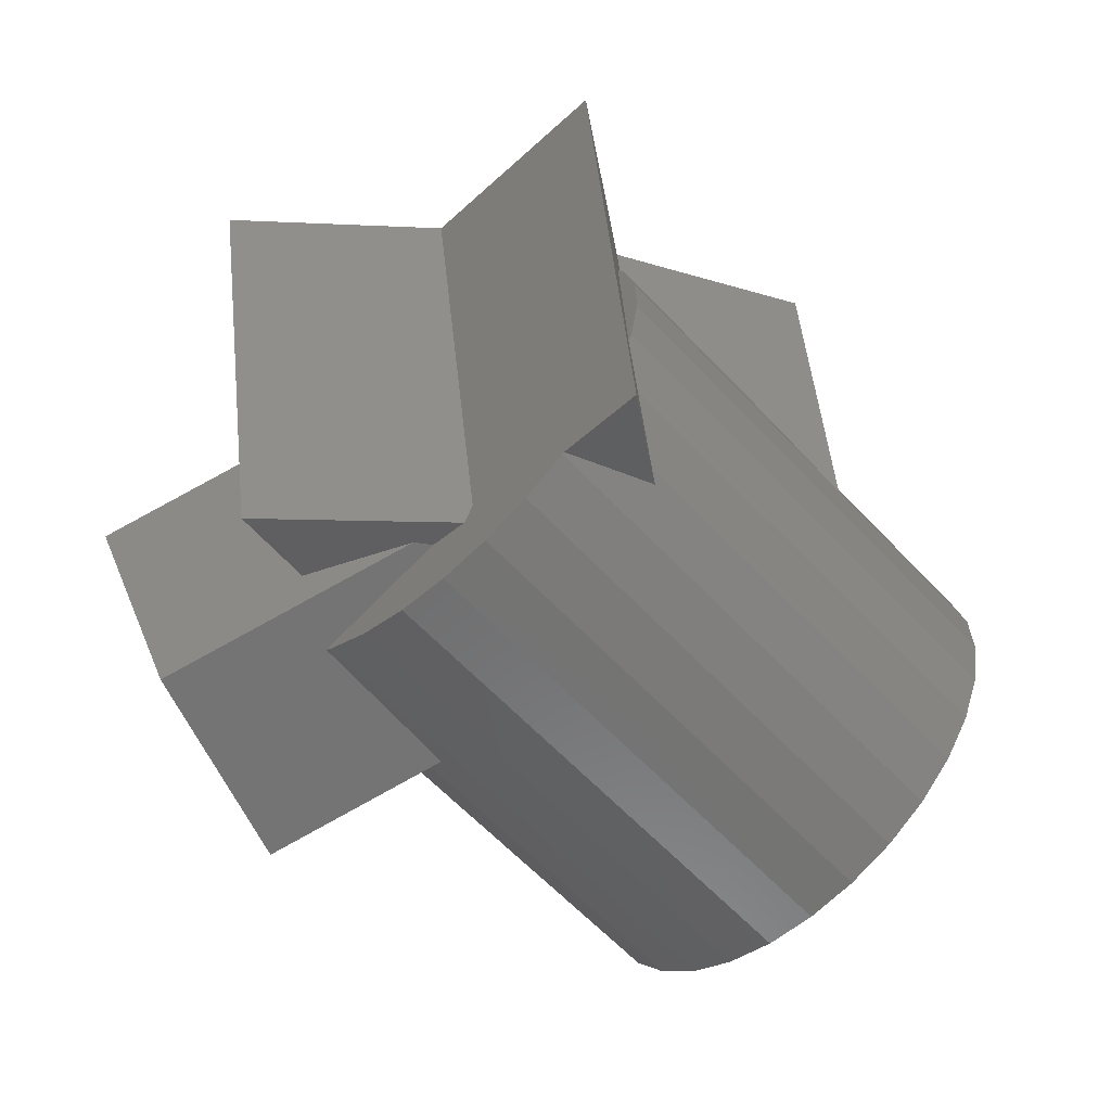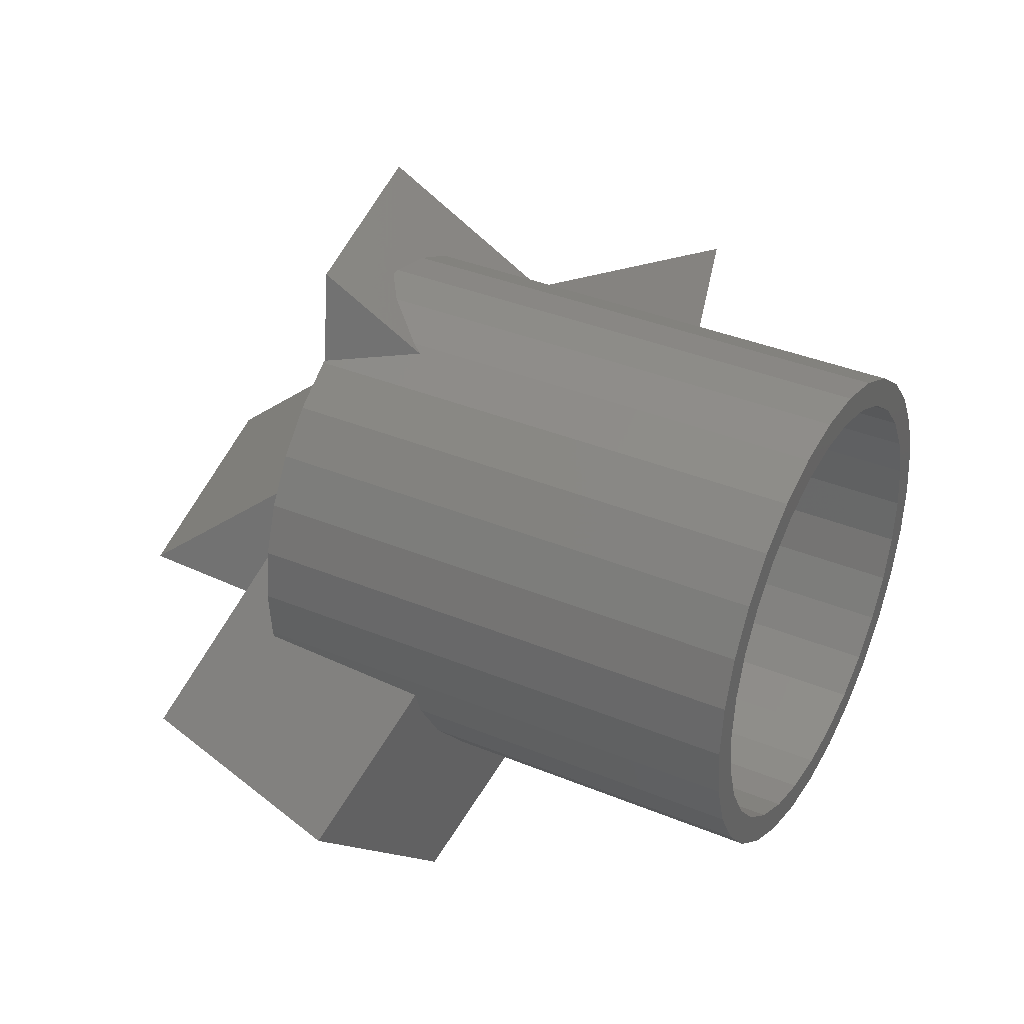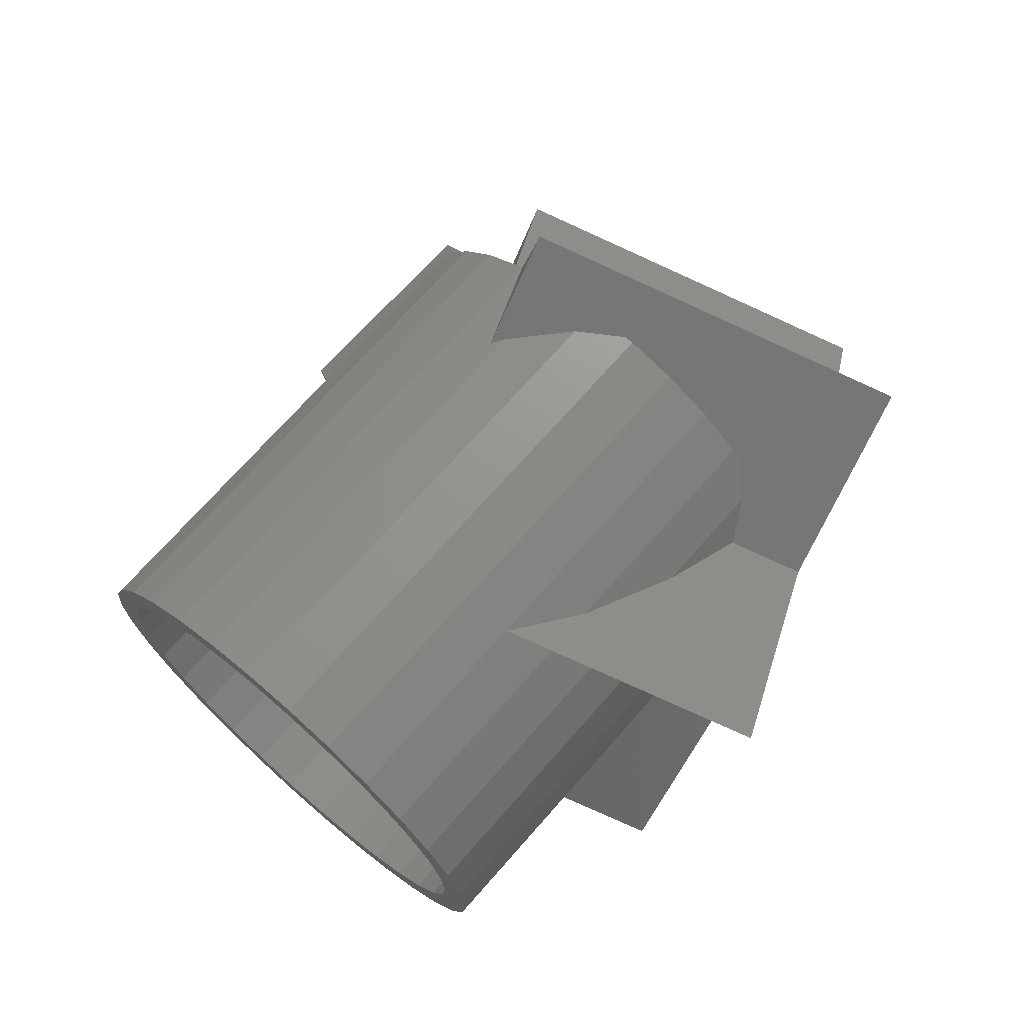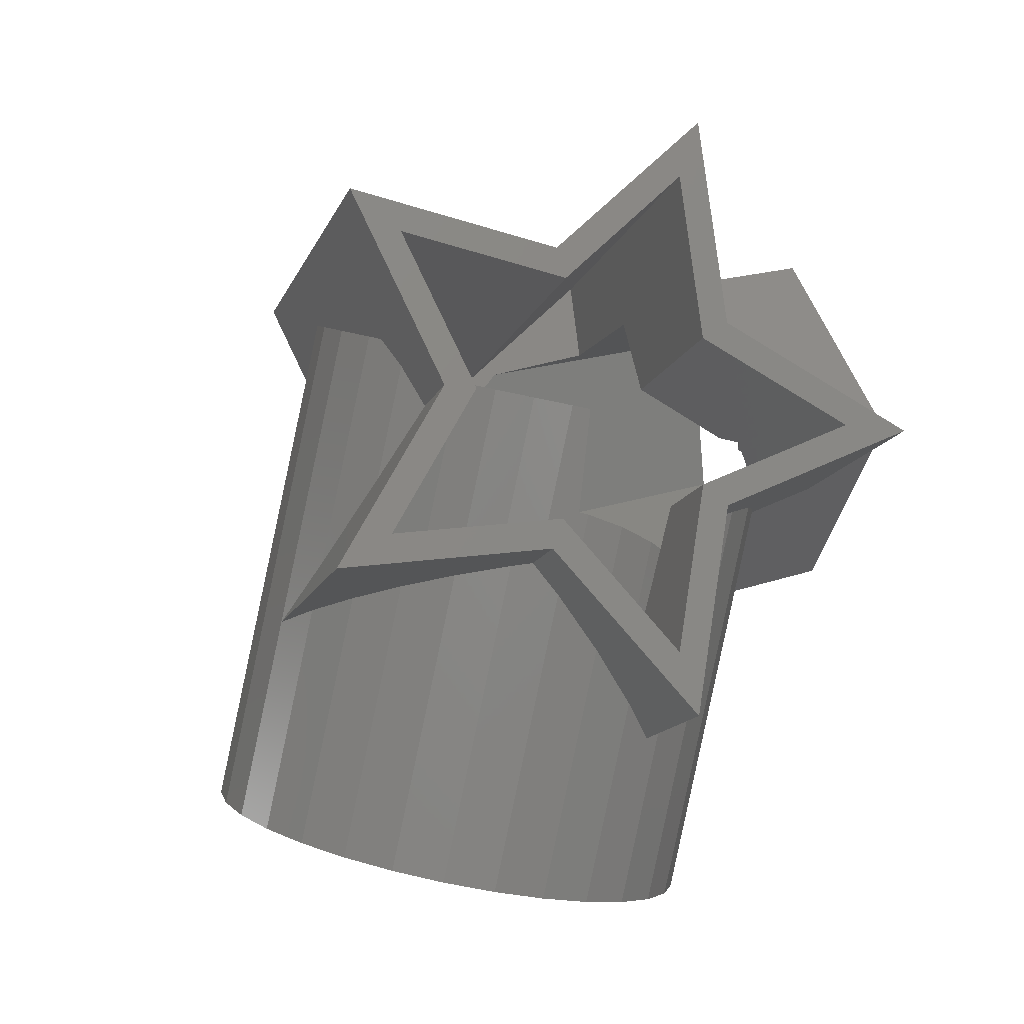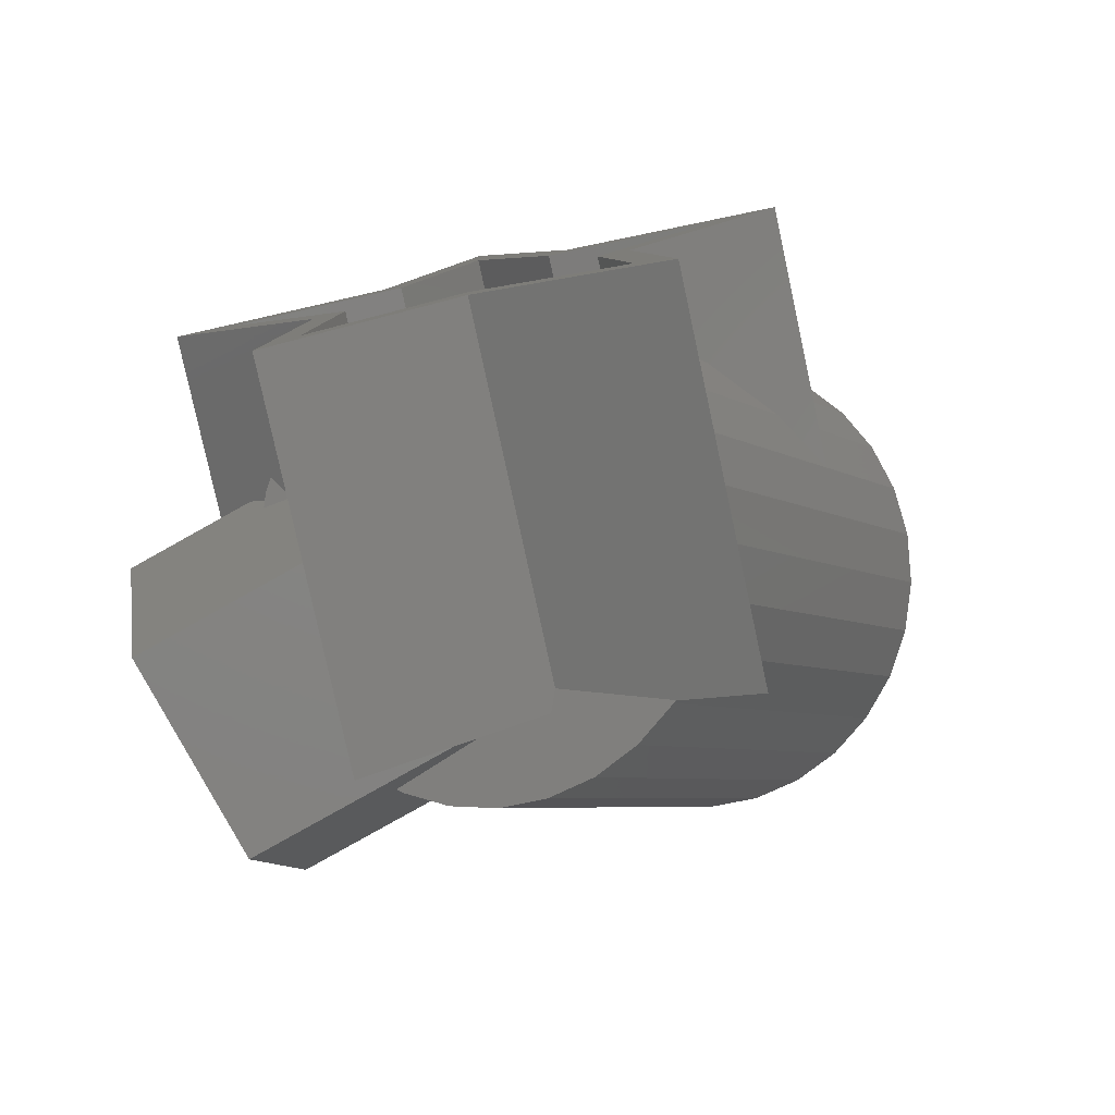
<metadata>
{"format":"stl","ext":"stl","renderer":"f3d","projection":"perspective","resolution":1024,"background":"white","views":[{"elev":-20.6,"azim":-18.0,"up":"+Y"},{"elev":-47.7,"azim":24.8,"up":"+Y"},{"elev":44.9,"azim":104.2,"up":"+Z"},{"elev":64.4,"azim":125.3,"up":"+Y"},{"elev":26.7,"azim":-38.1,"up":"+Y"}]}
</metadata>
<code>
# stl→obj: 254 verts, 528 faces
v -6.662 3.136 8.616
v 0 7.752 21.3
v -8.551 3.042 8.358
v -21.56 2.396 6.582
v -16.13 0.5871 1.613
v 2.2 6.228 17.11
v 15.6 12.41 3.859
v 21.56 24.95 -1.627
v 21.56 7.193 4.836
v 7.447 18.09 3.05
v 6.662 25.69 0.4074
v 6.662 18.55 3.007
v 10.78 21.35 -11.5
v 10.78 14.31 -8.936
v 12.17 14.39 -7.524
v 15.05 13.7 -4.284
v 17.67 12.19 -1.015
v 19.92 9.916 2.142
v 11.26 13 -11.43
v 13.32 16.28 -25.44
v 12.15 9.721 -15.75
v 13 5.731 -19.57
v 13.32 3.826 -20.91
v 0 10.91 -16.03
v 0 18.68 -18.86
v -1.307 10.24 -16.52
v -1.602 10.08 -16.63
v -13.32 16.28 -25.44
v -4.8 7.453 -17.46
v -5.519 6.54 -17.53
v -7.336 4.236 -17.71
v -9.1 0.5727 -17.36
v -13.32 -4.481 -17.88
v -10.02 -3.376 -16.44
v -10.02 -3.501 -16.39
v -10.78 5.791 -5.835
v -12.28 2.568 -14
v -12.54 3.445 -15.92
v -10.78 21.35 -11.5
v -12.7 1.67 -16.27
v -12.6 2.593 -15.97
v -12.63 1.834 -15.86
v -21.56 24.95 -1.627
v -15.86 5.412 -0.4237
v -6.662 25.69 0.4074
v 0 30.31 13.09
v 6.432 18.68 3.454
v 5.15 18.89 6.14
v 0 -2.953e-06 24.12
v 2.371 -1.643 19.61
v -0.8296 -1.33 20.47
v -6.662 -4.617 11.44
v -7.259 -5.18 9.889
v -8.953 -5.169 9.92
v -21.56 -5.357 9.404
v -16.56 -7.023 4.826
v -16.35 -3.349 3.275
v 1.331 2.499 20.34
v 1.915 0.105 19.95
v 2.259 -1.304 19.73
v -29.99 -17.31 -0.8957
v -33.07 -4.523 -9.27
v -7.044 -18.33 -3.211
v -20.45 -26.38 -9.27
v -6.776 -18.48 -2.239
v -7.394 -17.15 -7.12
v -7.009 -15.45 -10.88
v -5.904 -13.32 -14.33
v -17.64 -19.19 -22.82
v -4.787 -11.77 -16.21
v -25.44 -5.681 -22.82
v -6.52 -9.471 -16.37
v -15.17 -13.64 2.278
v -13.41 1.636 -15.47
v 28.2 -29.51 3.196
v -4.441 -6.594 19.03
v 30.54 -26.79 5.123
v -6.781 -9.32 17.1
v -2.147 -3.442 20.22
v 32.83 -23.64 6.314
v 20.36 -34.15 -9.793
v -13.07 -13.87 7.884
v 21.9 -34.06 -6.023
v -14.62 -13.95 4.113
v 37.05 0.02253 -17.42
v 35.17 -0.8072 -20.94
v 34.98 -20.19 6.717
v 18.29 -30.06 -20.94
v 18.55 -27.45 -24.06
v 30.76 -4.525 -26.64
v 28.42 -7.251 -28.56
v -1.057 9.769 -16.84
v 19.21 -33.48 -13.65
v 23.78 -33.23 -2.502
v -9.065 -11.5 14.52
v 25.91 -31.69 0.6167
v -11.19 -13.04 11.4
v 38.6 0.1074 -13.65
v 39.75 -0.5562 -9.793
v 40.45 -1.939 -6.023
v 5.474 18.25 7.884
v 5.695 16.21 11.4
v 40.67 -3.981 -2.502
v 40.4 -6.593 0.6167
v 5.427 13.6 14.52
v 4.681 10.53 17.1
v 39.66 -9.661 3.196
v 7.405 0.4062 18.03
v 38.47 -13.05 5.123
v 36.88 -16.61 6.314
v 8.988 3.969 16.84
v 26.13 -10.4 -29.76
v -3.351 6.616 -18.03
v 20.49 -20.99 -28.56
v 19.3 -24.38 -26.64
v 22.07 -17.43 -29.76
v -12.9 2.768 -15.85
v 23.98 -13.85 -30.16
v 18.51 -32.1 -17.42
v 33.05 -2.345 -24.06
v 3.49 7.143 19.03
v 1.907 3.58 20.22
v -8.322 3.917 10.76
v 0 9.684 26.61
v -9.582 3.855 10.59
v -20.03 0.6909 1.898
v -26.93 2.993 8.222
v 8.322 26.47 2.555
v 0 32.24 18.4
v 26.93 25.55 0.01378
v 13.46 21.06 -12.32
v 16.64 14.72 -29.73
v -8.322 26.47 2.555
v -26.93 25.55 0.01381
v -13.46 21.06 -12.32
v -16.64 14.72 -29.73
v -1.526e-05 17.71 -21.51
v 22 9.313 6.684
v 26.93 3.382 8.08
v 14.74 15.66 5.495
v 8.322 20.14 4.858
v 18.08 14.84 -5.27
v 14.83 15.62 -8.927
v 21.04 13.13 -1.579
v 23.57 10.57 1.984
v 25.57 7.25 5.264
v 13.46 15.54 -10.31
v 14.07 13.89 -13.44
v 15.07 10.19 -18.32
v 16.03 5.687 -22.64
v 16.64 2.104 -25.14
v -1.526e-05 10.96 -19.05
v -0.5654 10.67 -19.26
v -3.958 7.875 -20.15
v -4.175 7.696 -20.2
v -6.638 4.573 -20.44
v -7.039 4.064 -20.48
v -16.64 -5.924 -22.22
v -9.031 -0.07118 -20.09
v -9.925 -3.933 -19.19
v -15.23 5.16 -17.5
v -13.46 7.058 -7.224
v -15.85 1.951 -20.16
v -15.34 3.571 -17.58
v -15.36 3.001 -17.5
v -14.89 4.003 -14.96
v -19.69 6.593 -0.5932
v 6.443 20.46 8.795
v 5.009 19.82 12.12
v 2.283 8.119 22.25
v 2.286 8.1 22.26
v -8.322 -3.835 13.58
v -9.151 -6.225 14.33
v -8.322 -4.426 13.8
v -26.93 -4.76 11.04
v -26.93 -7.109 11.9
v -20.24 -3.139 3.515
v -20.45 -6.919 5.111
v 2.567 6.113 22.37
v 0 1.932 29.43
v 2.917 3.639 22.52
v 2.923 3.598 22.52
v 3.814 -0.05695 21.93
v 0 -0.4172 30.28
v 4.424 -2.554 21.52
v 4.822 -3.759 21.1
v -20.58 -9.225 6.085
v -12.62 -7.284 11.42
v -10.94 -7.295 11.39
v -3.629 -2.932 23.38
v -3.613 -2.874 23.39
v 39.78 2.315 -13.9
v 41.07 1.566 -9.545
v 38.03 2.219 -18.15
v 41.86 0.004698 -5.288
v 42.11 -2.301 -1.313
v 41.81 -5.249 2.207
v 40.97 -8.713 5.119
v 39.63 -12.54 7.294
v 37.84 -16.56 8.639
v 35.69 -20.6 9.094
v 33.26 -24.49 8.639
v 30.67 -28.05 7.294
v 28.03 -31.12 5.119
v 25.45 -33.58 2.207
v 23.05 -35.32 -1.313
v 20.93 -36.26 -5.288
v 35.91 1.283 -22.13
v 33.5 -0.4539 -25.65
v 30.93 -2.914 -28.56
v 28.29 -5.991 -30.74
v 25.7 -9.55 -32.08
v 23.27 -13.44 -32.53
v 21.12 -17.48 -32.08
v 19.33 -21.5 -30.74
v 17.99 -25.33 -28.56
v 17.15 -28.79 -25.65
v 16.84 -31.74 -22.13
v 17.09 -34.04 -18.15
v 17.88 -35.6 -13.9
v 19.18 -36.35 -9.545
v -3.762 -3.113 23.36
v -6.352 -6.672 22.01
v -8.993 -9.749 19.84
v -11.57 -12.21 16.93
v -13.97 -13.95 13.41
v -16.1 -14.88 9.432
v -17.84 -14.98 5.176
v -6.337 -21.62 -1.724
v -18.02 -14.87 4.567
v -6.969 -21.26 -4.015
v -7.365 -19.92 -8.429
v -6.93 -18.01 -12.68
v -5.682 -15.61 -16.57
v -4.178 -13.51 -19.1
v -5.494 -11.77 -19.22
v -9.566 -4.816 -19.25
v -15.9 3.898 -17.36
v -16.42 2.73 -16.97
v -6.207 3.583 -20.81
v -3.783 7.469 -20.36
v 5.09 19.07 13.41
v 4.788 16.13 16.93
v 5.993 11.48 19.03
v 10.15 4.481 19.01
v 4.649 7.655 21.2
v 8.36 0.4585 20.36
v 2.602 8.837 22.01
v 3.946 12.66 19.84
v -34.88 -2.172 -8.398
v -15.85 -20.25 -25.1
v -25.46 -3.599 -25.1
v -19.32 -29.12 -8.398
v -31.08 -17.94 1.927
f 1 1 2
f 1 1 3
f 4 5 5
f 6 2 6
f 4 4 3
f 7 8 9
f 10 8 7
f 11 10 12
f 10 11 8
f 13 14 15
f 15 8 13
f 16 8 15
f 17 8 16
f 18 8 17
f 8 18 9
f 19 13 20
f 13 19 14
f 20 21 19
f 20 22 21
f 22 20 23
f 24 20 25
f 20 24 23
f 25 26 24
f 25 27 26
f 28 27 25
f 27 28 29
f 29 28 30
f 30 28 31
f 28 32 31
f 33 32 28
f 32 33 34
f 34 33 35
f 36 37 38
f 38 39 36
f 39 38 28
f 40 38 41
f 40 41 42
f 38 40 28
f 28 40 33
f 43 36 39
f 43 44 36
f 4 44 43
f 4 44 4
f 44 4 5
f 3 45 1
f 43 3 4
f 3 43 45
f 2 45 46
f 45 2 1
f 11 47 48
f 47 11 12
f 48 46 11
f 48 2 46
f 2 48 6
f 49 50 51
f 51 52 49
f 52 53 54
f 53 52 51
f 54 55 52
f 55 54 56
f 52 3 1
f 52 4 3
f 52 55 4
f 4 57 5
f 57 4 55
f 57 55 56
f 58 2 6
f 49 58 59
f 58 49 2
f 60 49 59
f 49 60 50
f 49 1 2
f 52 1 49
f 54 61 56
f 5 44 5
f 62 57 56
f 62 56 61
f 57 62 5
f 5 62 44
f 63 64 65
f 66 64 63
f 67 64 66
f 68 64 67
f 69 68 70
f 68 69 64
f 71 33 40
f 33 71 69
f 33 72 35
f 69 72 33
f 72 69 70
f 65 64 73
f 73 54 53
f 73 61 54
f 61 73 64
f 74 44 62
f 37 44 74
f 44 37 36
f 71 74 62
f 40 74 71
f 74 40 42
f 75 76 77
f 76 75 78
f 77 79 80
f 79 77 76
f 81 82 83
f 82 81 84
f 19 15 14
f 19 85 15
f 85 19 86
f 79 50 80
f 50 79 51
f 50 87 80
f 87 50 60
f 88 68 67
f 68 88 89
f 90 23 91
f 23 90 22
f 92 23 24
f 23 92 91
f 92 24 26
f 84 65 73
f 81 65 84
f 81 63 65
f 63 81 93
f 94 95 96
f 95 94 97
f 85 16 15
f 16 85 98
f 99 18 17
f 18 99 100
f 10 101 48
f 10 48 47
f 101 10 7
f 102 7 9
f 7 102 101
f 9 103 102
f 18 103 9
f 103 18 100
f 102 104 105
f 104 102 103
f 106 104 107
f 104 106 105
f 108 109 110
f 109 108 111
f 92 112 91
f 112 92 113
f 114 72 115
f 34 72 114
f 72 34 35
f 68 115 70
f 70 115 72
f 115 68 89
f 34 116 32
f 116 34 114
f 117 42 41
f 42 117 74
f 32 118 31
f 118 32 116
f 41 38 117
f 83 97 94
f 97 83 82
f 96 78 75
f 78 96 95
f 93 66 63
f 66 93 119
f 119 67 66
f 67 119 88
f 21 86 19
f 86 21 120
f 120 22 90
f 22 120 21
f 98 17 16
f 17 98 99
f 12 10 47
f 111 107 109
f 107 111 106
f 87 108 110
f 60 108 87
f 108 60 59
f 113 118 112
f 31 113 30
f 113 31 118
f 106 111 121
f 59 122 108
f 122 59 58
f 122 111 108
f 111 122 121
f 92 26 27
f 27 113 92
f 113 27 29
f 6 101 102
f 6 102 105
f 6 105 106
f 6 106 121
f 101 6 48
f 122 6 121
f 122 6 6
f 6 122 58
f 79 53 51
f 76 53 79
f 78 53 76
f 95 53 78
f 97 53 95
f 82 53 97
f 84 53 82
f 53 84 73
f 37 117 38
f 117 37 74
f 113 29 30
f 123 123 124
f 123 123 125
f 126 127 126
f 127 126 127
f 127 125 127
f 128 46 129
f 128 11 46
f 8 128 130
f 128 8 11
f 131 8 130
f 8 131 13
f 131 20 13
f 20 131 132
f 46 133 129
f 45 133 46
f 43 133 45
f 133 43 134
f 135 43 39
f 43 135 134
f 28 135 39
f 135 28 136
f 20 137 25
f 137 20 132
f 137 28 25
f 28 137 136
f 130 138 139
f 130 140 138
f 128 140 130
f 140 128 141
f 142 131 130
f 131 142 143
f 130 144 142
f 130 145 144
f 130 146 145
f 146 130 139
f 131 143 147
f 148 131 147
f 149 131 148
f 131 149 132
f 150 132 149
f 132 150 151
f 152 132 151
f 132 152 137
f 153 137 152
f 154 137 153
f 136 154 155
f 136 155 156
f 136 156 157
f 158 159 160
f 136 159 158
f 159 136 157
f 154 136 137
f 161 135 136
f 135 161 162
f 163 161 136
f 161 163 164
f 164 163 165
f 163 136 158
f 162 161 166
f 162 134 135
f 167 134 162
f 167 127 134
f 167 127 127
f 127 167 126
f 133 125 123
f 134 125 133
f 125 134 127
f 133 124 129
f 124 133 123
f 129 168 128
f 129 169 168
f 124 169 129
f 124 170 169
f 170 124 171
f 128 168 141
f 125 172 123
f 127 172 125
f 172 127 127
f 172 173 174
f 175 172 127
f 172 175 173
f 173 175 176
f 177 127 126
f 127 177 175
f 177 178 175
f 124 179 171
f 180 179 124
f 179 180 181
f 181 180 182
f 180 183 182
f 184 183 180
f 184 185 183
f 185 184 186
f 180 124 123
f 172 180 123
f 176 187 188
f 188 173 176
f 173 188 189
f 186 184 190
f 187 175 178
f 175 187 176
f 180 191 184
f 172 191 180
f 191 172 174
f 184 191 190
f 98 192 193
f 85 192 98
f 192 85 194
f 99 193 195
f 193 99 98
f 195 100 99
f 196 100 195
f 196 103 100
f 104 196 197
f 196 104 103
f 107 197 198
f 197 107 104
f 109 198 199
f 198 109 107
f 110 199 200
f 199 110 109
f 200 87 110
f 201 87 200
f 201 80 87
f 202 80 201
f 202 77 80
f 203 77 202
f 203 75 77
f 204 75 203
f 205 75 204
f 75 205 96
f 206 96 205
f 96 206 94
f 94 207 83
f 207 94 206
f 86 194 85
f 194 86 208
f 120 208 86
f 208 120 209
f 90 209 120
f 209 90 210
f 90 211 210
f 91 211 90
f 91 212 211
f 112 212 91
f 112 213 212
f 118 213 112
f 214 118 116
f 118 214 213
f 215 116 114
f 116 215 214
f 216 114 115
f 114 216 215
f 217 115 89
f 115 217 216
f 218 89 88
f 89 218 217
f 119 218 88
f 219 119 93
f 119 219 218
f 220 93 81
f 221 83 207
f 93 220 219
f 83 221 81
f 81 221 220
f 222 203 202
f 203 222 223
f 223 204 203
f 204 223 224
f 224 205 204
f 205 224 225
f 206 225 226
f 225 206 205
f 207 226 227
f 226 207 206
f 221 227 228
f 227 221 207
f 229 228 230
f 229 221 228
f 231 221 229
f 221 231 220
f 232 220 231
f 220 232 219
f 233 219 232
f 219 233 218
f 234 218 233
f 218 234 217
f 216 234 235
f 234 216 217
f 216 235 236
f 236 215 216
f 215 236 237
f 165 238 164
f 238 165 239
f 237 214 215
f 214 237 159
f 159 237 160
f 161 164 238
f 214 240 213
f 159 240 214
f 240 159 157
f 213 241 212
f 241 213 240
f 212 153 211
f 241 153 212
f 153 241 154
f 153 151 211
f 151 153 152
f 151 210 211
f 210 151 150
f 150 209 210
f 209 150 149
f 208 149 148
f 149 208 209
f 143 148 147
f 194 148 143
f 148 194 208
f 194 142 192
f 142 194 143
f 192 144 193
f 144 192 142
f 193 145 195
f 145 193 144
f 140 141 168
f 242 168 169
f 140 242 138
f 242 140 168
f 196 145 146
f 145 196 195
f 138 243 139
f 197 139 243
f 197 146 139
f 146 197 196
f 243 138 242
f 197 244 198
f 244 197 243
f 198 245 199
f 244 245 198
f 245 244 246
f 247 199 245
f 199 247 200
f 247 201 200
f 247 185 201
f 185 247 183
f 191 222 190
f 201 186 202
f 186 201 185
f 222 186 190
f 186 222 202
f 245 182 247
f 182 245 181
f 246 181 245
f 181 246 179
f 154 241 155
f 156 241 240
f 241 156 155
f 156 240 157
f 183 247 182
f 248 244 249
f 244 248 246
f 171 246 248
f 246 171 179
f 171 248 170
f 169 243 242
f 169 249 243
f 170 249 169
f 249 170 248
f 174 222 191
f 223 174 173
f 174 223 222
f 225 173 189
f 173 224 223
f 173 225 224
f 189 226 225
f 228 189 230
f 189 227 226
f 189 228 227
f 238 166 161
f 166 238 239
f 243 249 244
f 250 71 62
f 251 71 252
f 71 251 69
f 251 64 69
f 64 251 253
f 71 250 252
f 61 250 62
f 61 254 250
f 253 61 64
f 61 253 254
f 166 167 162
f 239 167 166
f 167 239 250
f 163 239 165
f 239 163 252
f 239 252 250
f 251 236 235
f 158 236 251
f 236 158 237
f 237 158 160
f 158 251 252
f 163 158 252
f 253 231 229
f 253 232 231
f 253 233 232
f 251 233 253
f 233 251 234
f 234 251 235
f 188 230 189
f 230 254 253
f 254 230 188
f 229 230 253
f 167 126 126
f 250 178 177
f 178 250 187
f 250 177 126
f 250 126 167
f 187 250 254
f 188 187 254

</code>
